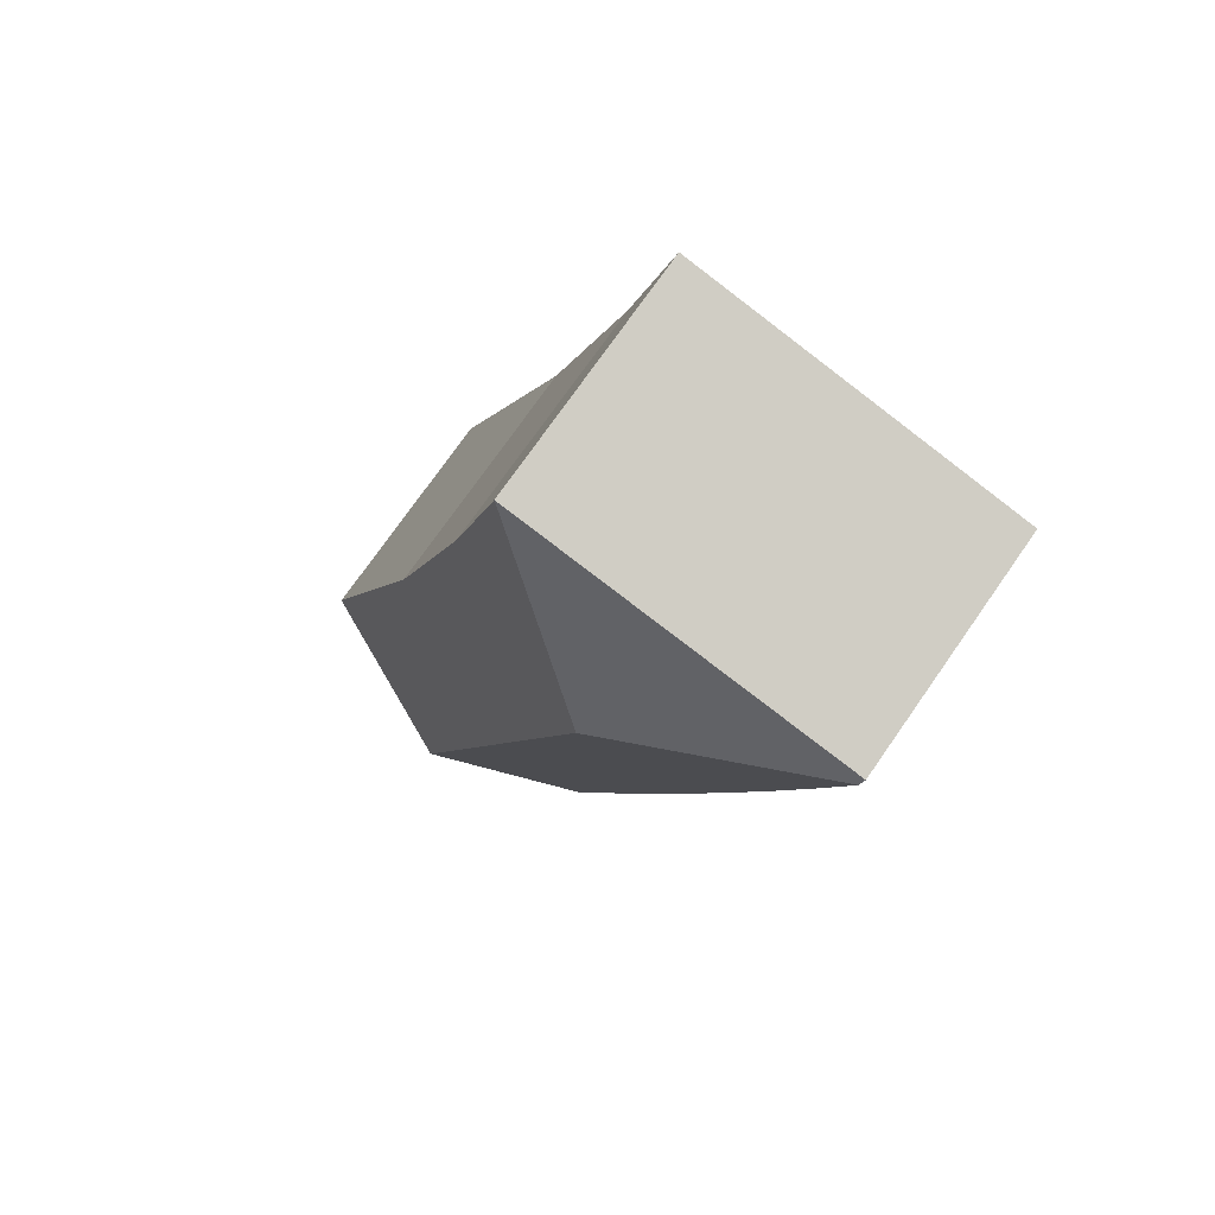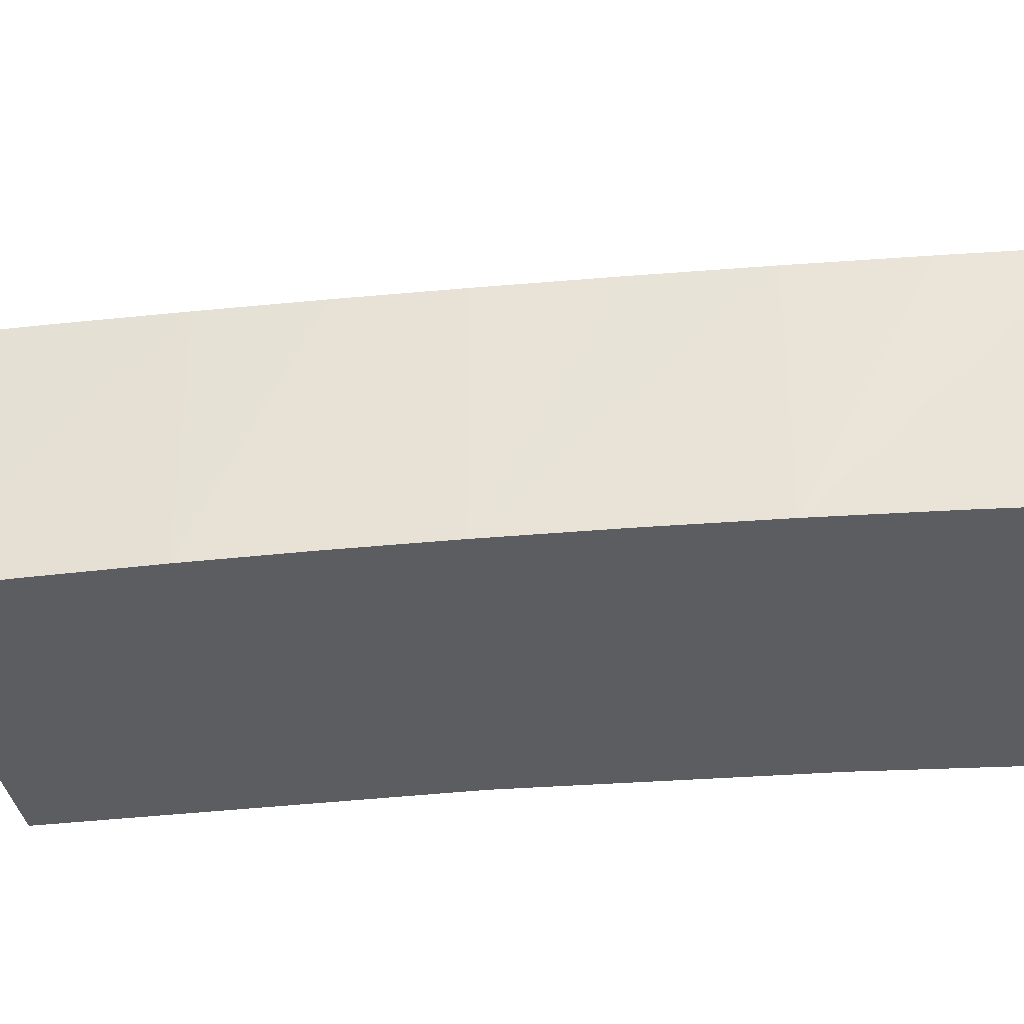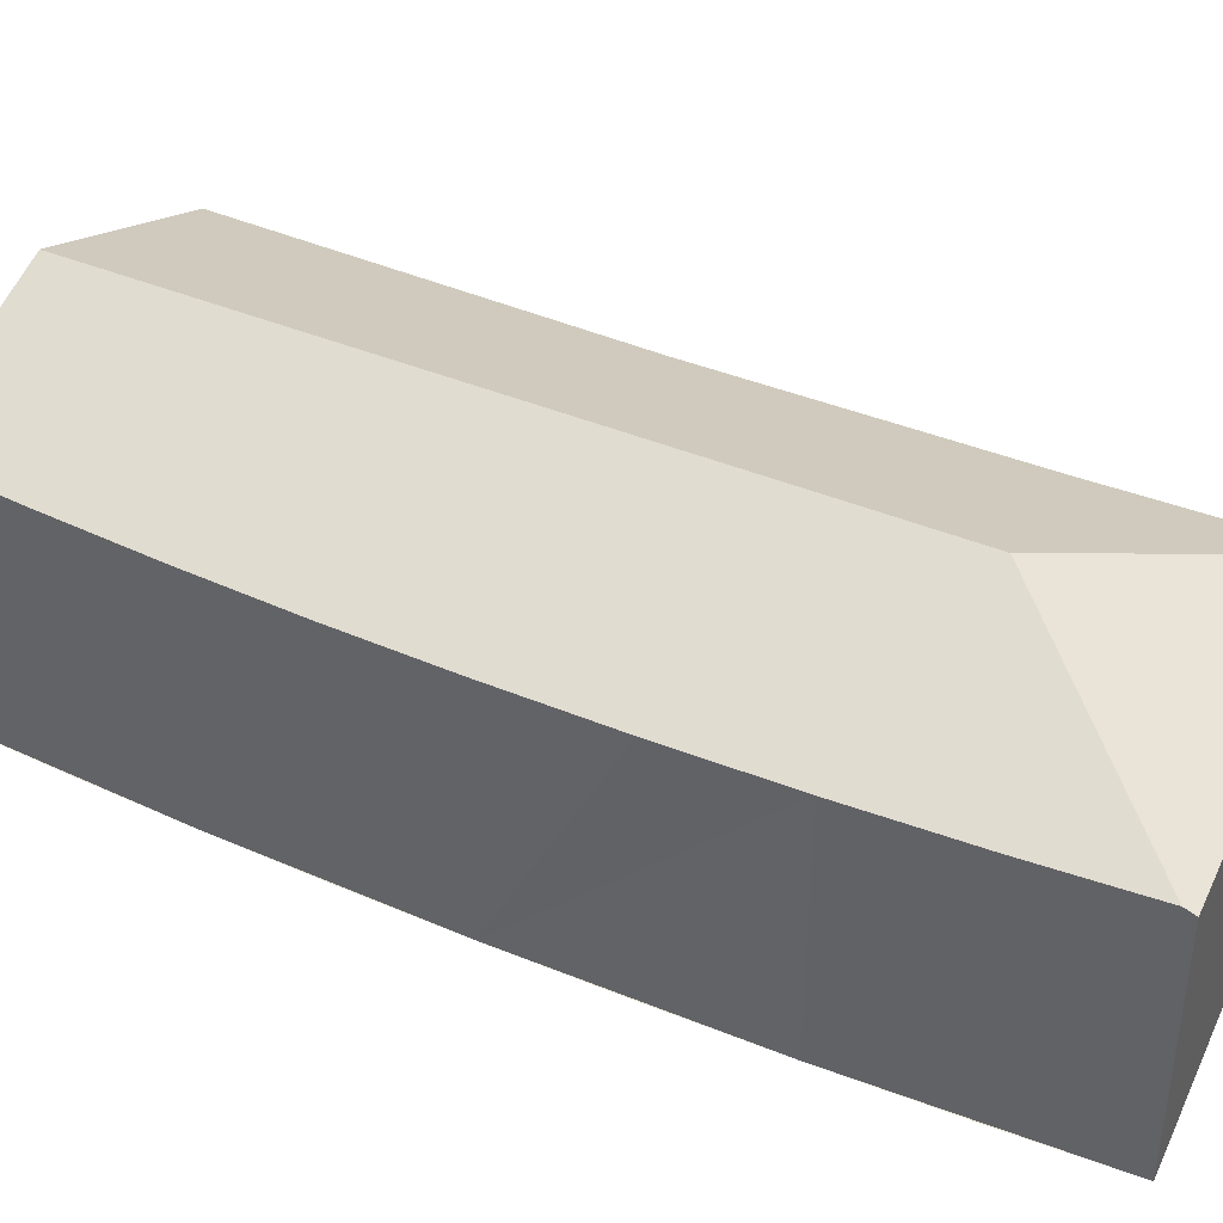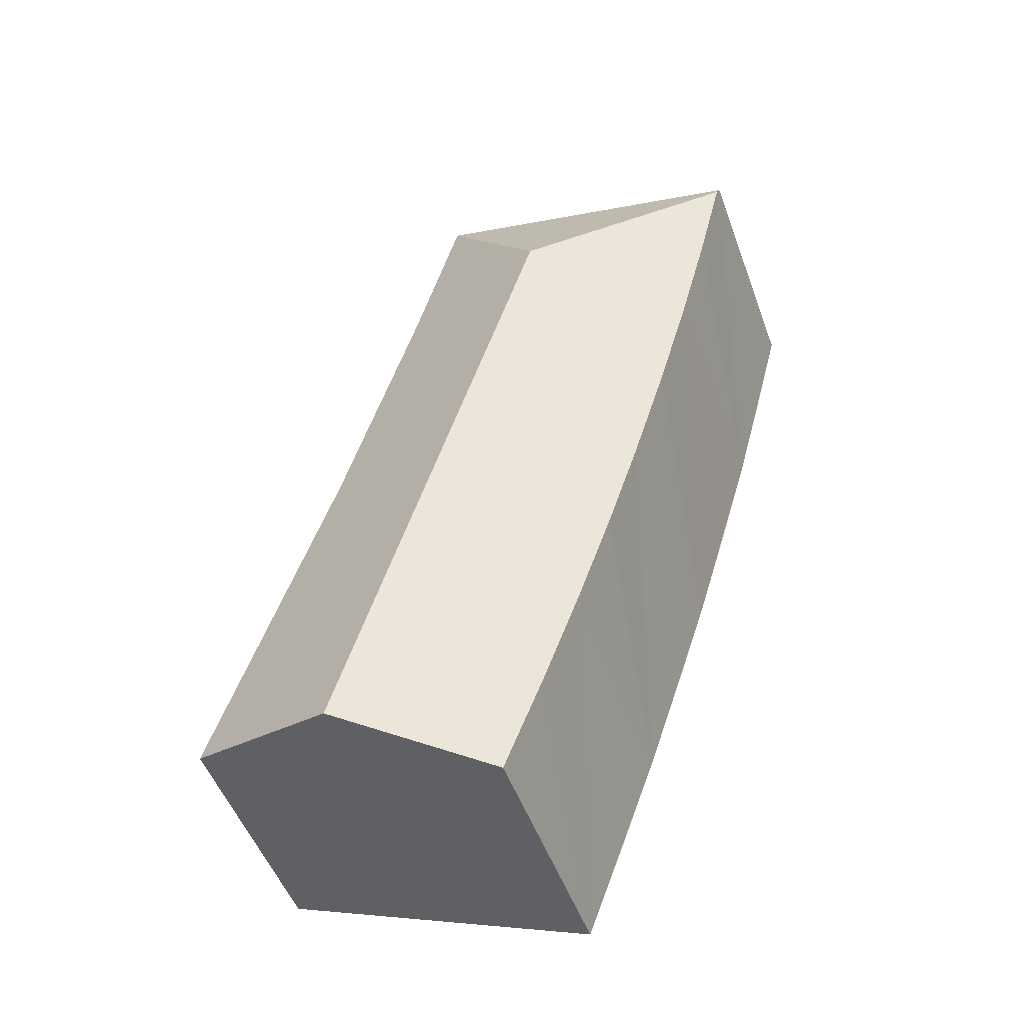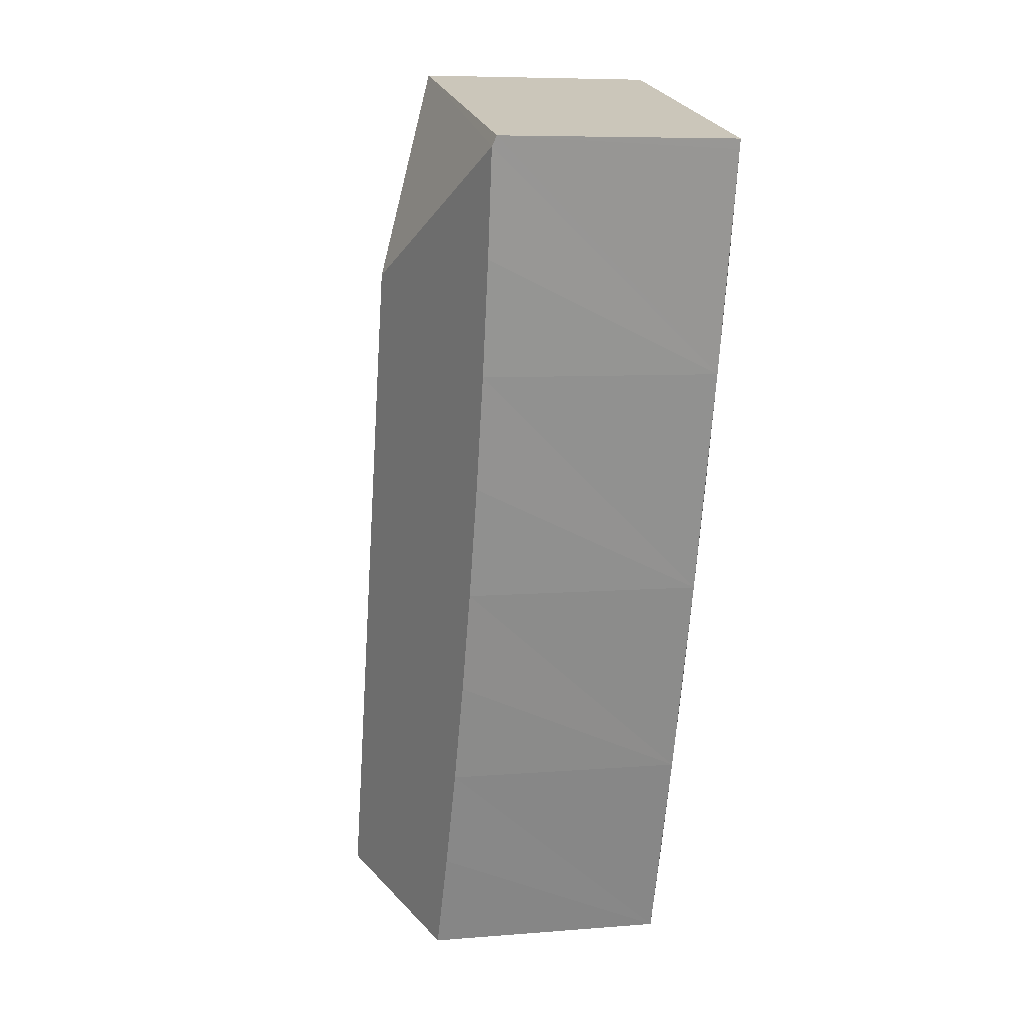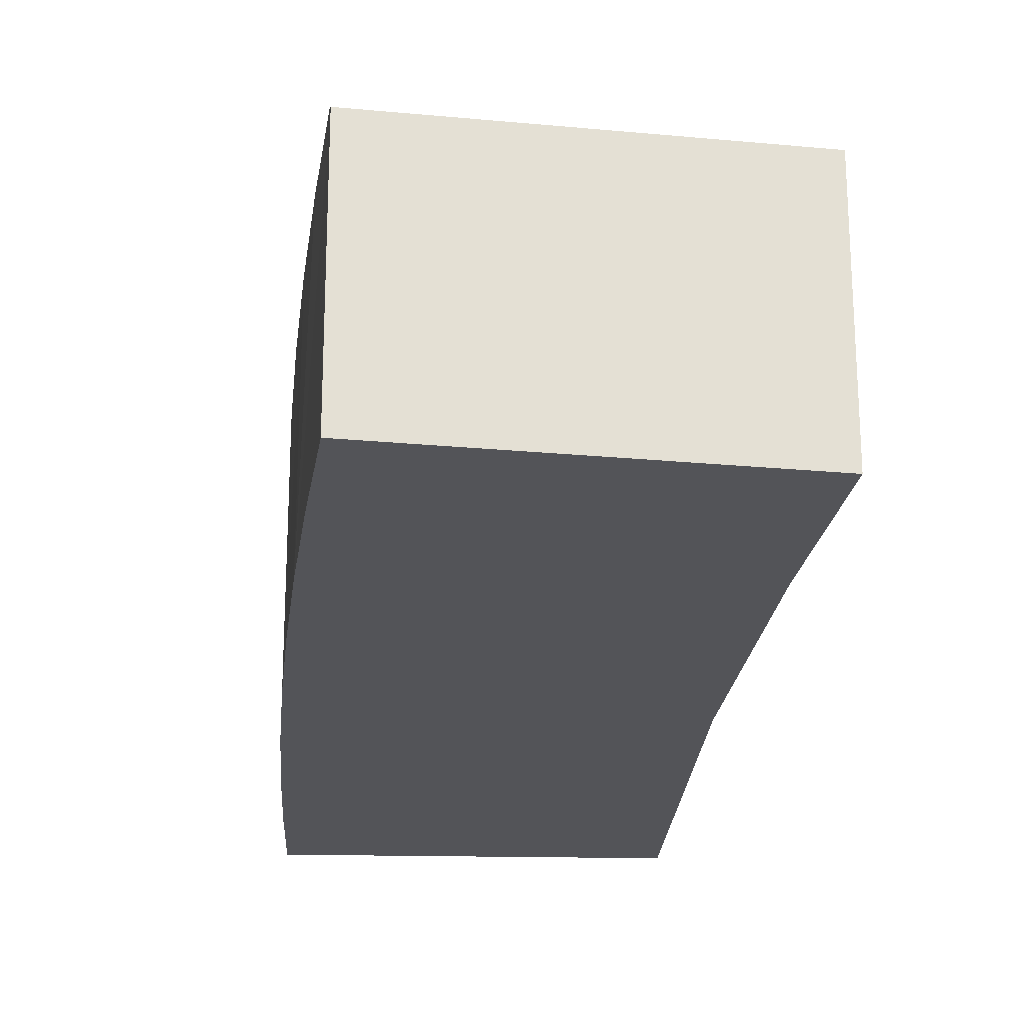
<metadata>
{"format":"obj","ext":"obj","renderer":"f3d","projection":"perspective","resolution":1024,"background":"white","views":[{"elev":75.3,"azim":-145.0,"up":"+Z"},{"elev":-37.0,"azim":-100.4,"up":"+Y"},{"elev":41.7,"azim":-80.2,"up":"+Y"},{"elev":-50.7,"azim":-160.2,"up":"+Z"},{"elev":7.3,"azim":-103.1,"up":"+Z"},{"elev":-23.5,"azim":-22.8,"up":"+Y"}]}
</metadata>
<code>
v  8.822 6.569 -17
v  9.715 5.147 -8.02
v  12.34 5.023 -15.67
v  4.52 6.569 -2.76
v  8.04 5.107 -2.132
v  7.085 5.023 1.73
v  4.866 5.122 -16.06
v  5.897 5.283 -18.12
v  5.664 5.181 -18.21
v  4.101 5.076 -13.91
v  3.367 5.045 -11.74
v  2.668 5.029 -9.566
v  1.944 5.026 -7.191
v  1.257 5.039 -4.804
v  0.609 5.069 -2.407
v  0.053 5.112 -0.208
v  0 5.023 3.076e-16
v  5.664 1.115e-15 -18.21
v  5.897 1.109e-15 -18.12
v  8.822 1.041e-15 -17
v  12.34 9.593e-16 -15.67
v  4.101 8.517e-16 -13.91
v  4.866 9.836e-16 -16.06
v  2.668 5.857e-16 -9.566
v  3.367 7.191e-16 -11.74
v  1.257 2.942e-16 -4.804
v  1.944 4.403e-16 -7.191
v  0.053 1.274e-17 -0.208
v  0 0 0
v  0.609 1.474e-16 -2.407
v  7.085 -1.059e-16 1.73
v  8.04 1.305e-16 -2.132
v  9.715 4.911e-16 -8.02
g defaultobject
f 1 2 3
f 2 1 4
f 2 4 5
f 5 4 6
f 7 8 9
f 8 7 1
f 1 7 4
f 4 7 10
f 4 10 11
f 4 11 12
f 4 12 13
f 4 13 14
f 4 14 15
f 4 15 16
f 6 16 17
f 16 6 4
f 8 18 9
f 18 8 1
f 18 1 3
f 18 3 19
f 19 3 20
f 20 3 21
f 18 7 9
f 7 18 10
f 10 18 22
f 22 18 23
f 22 11 10
f 11 22 12
f 12 22 24
f 24 22 25
f 24 13 12
f 13 24 14
f 14 24 26
f 26 24 27
f 26 15 14
f 15 26 16
f 16 26 17
f 17 26 28
f 17 28 29
f 28 26 30
f 29 6 17
f 6 29 31
f 6 32 5
f 32 6 31
f 5 33 2
f 33 5 32
f 33 3 2
f 3 33 21
f 28 31 29
f 31 28 30
f 31 30 32
f 32 30 26
f 32 26 33
f 33 26 27
f 33 27 24
f 33 24 25
f 33 25 21
f 21 25 22
f 21 22 23
f 21 23 20
f 20 23 19
f 19 23 18

</code>
